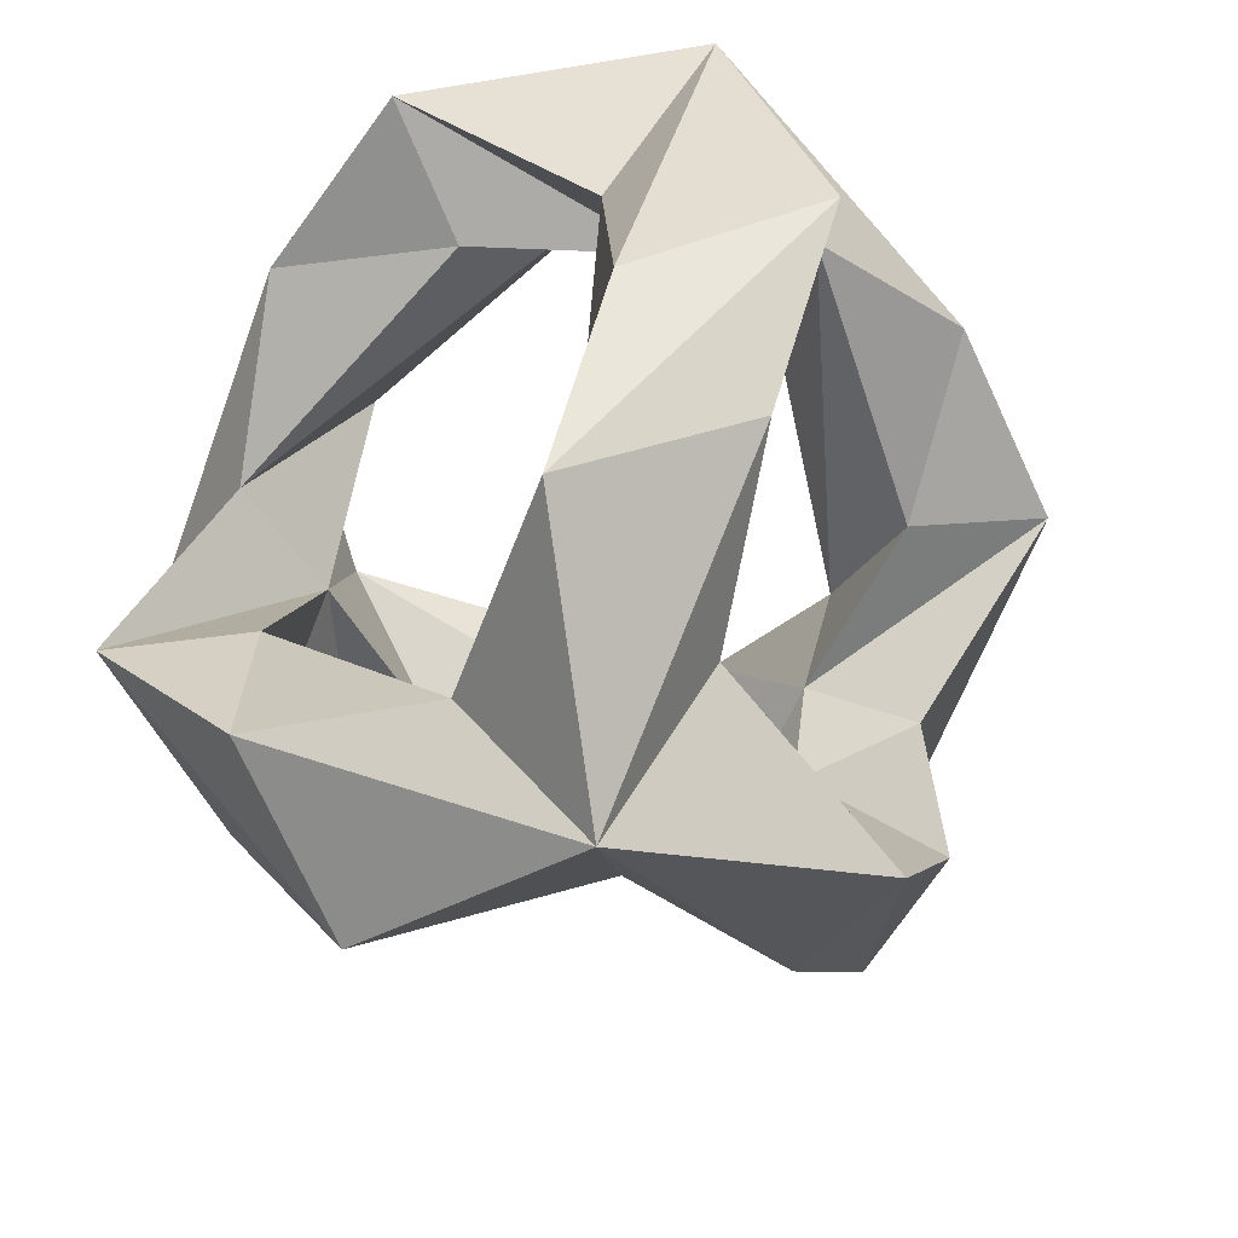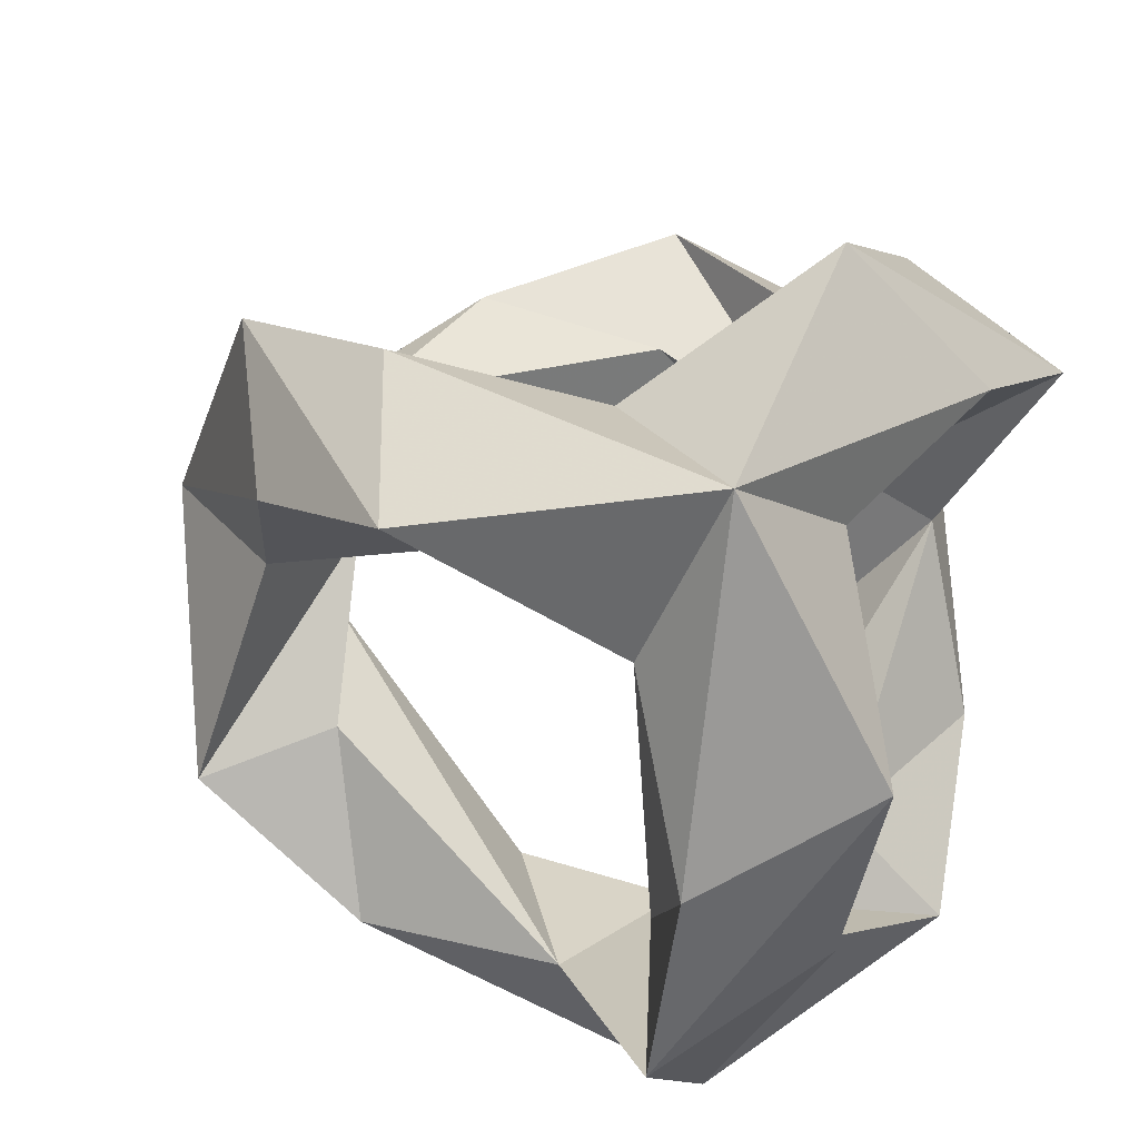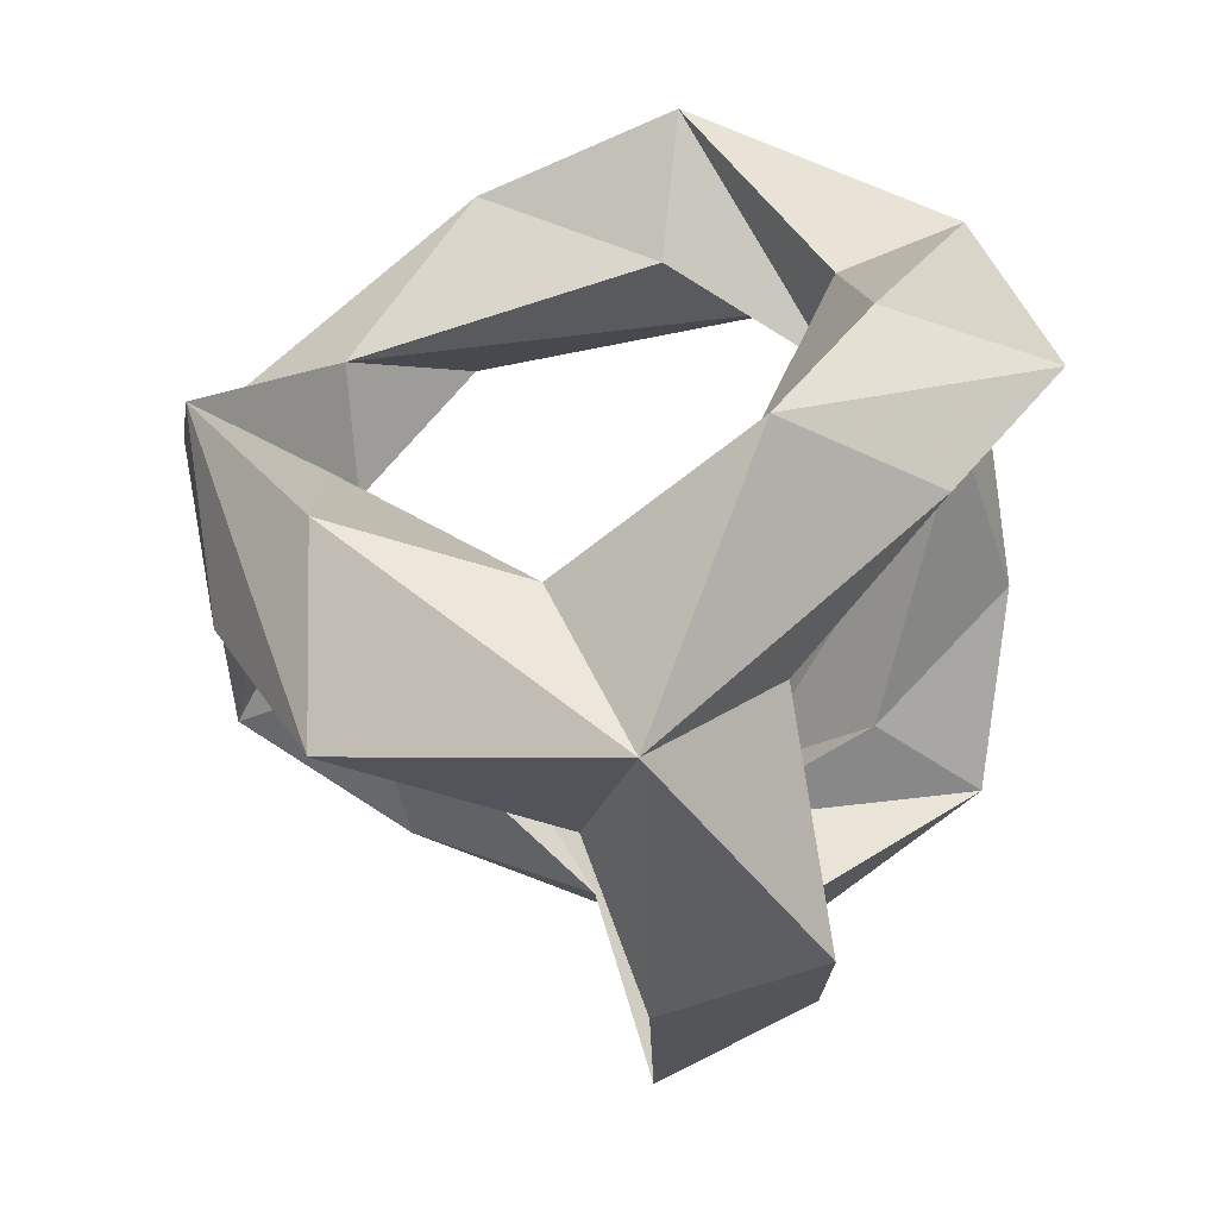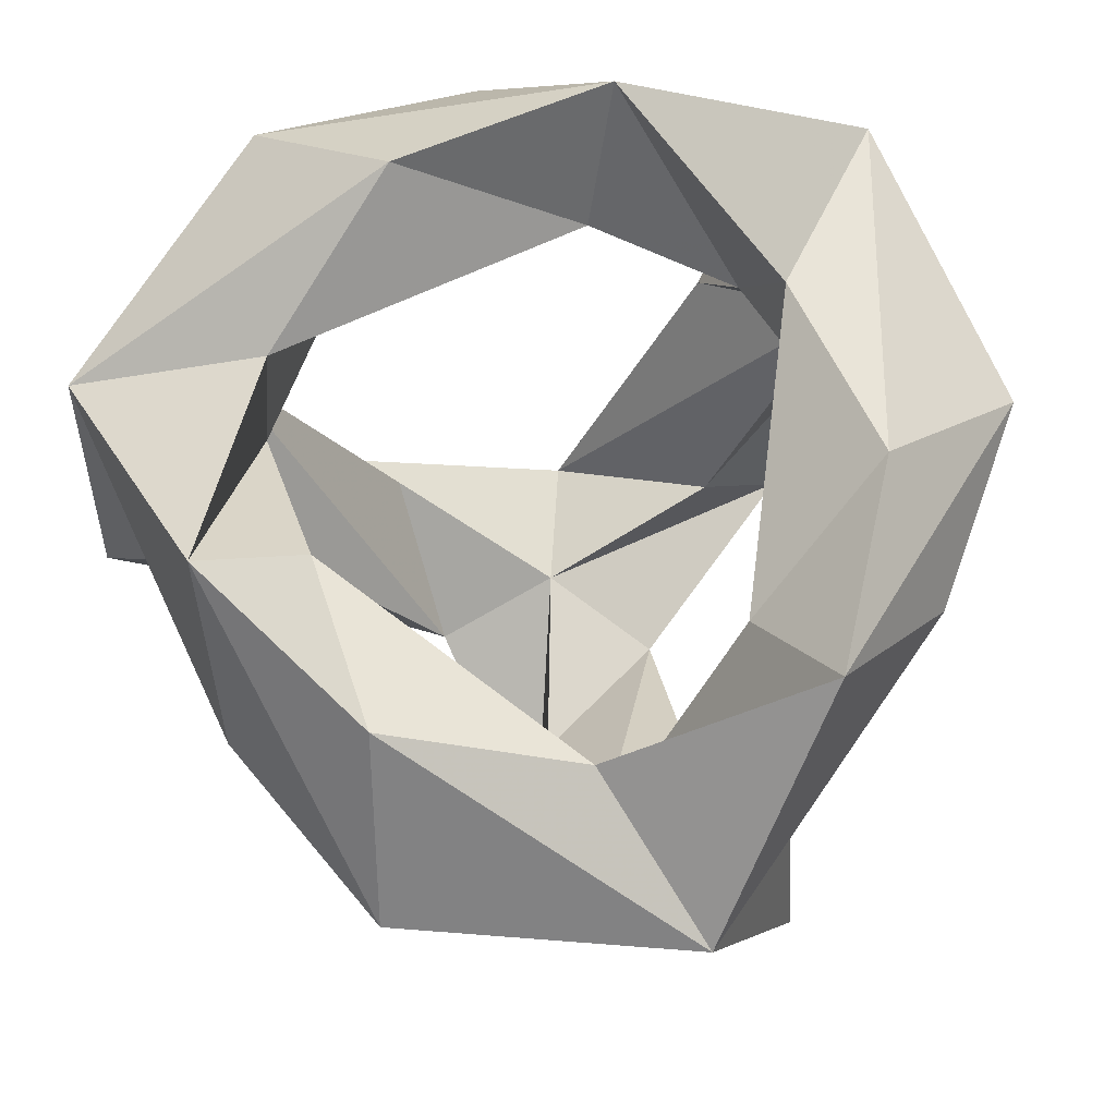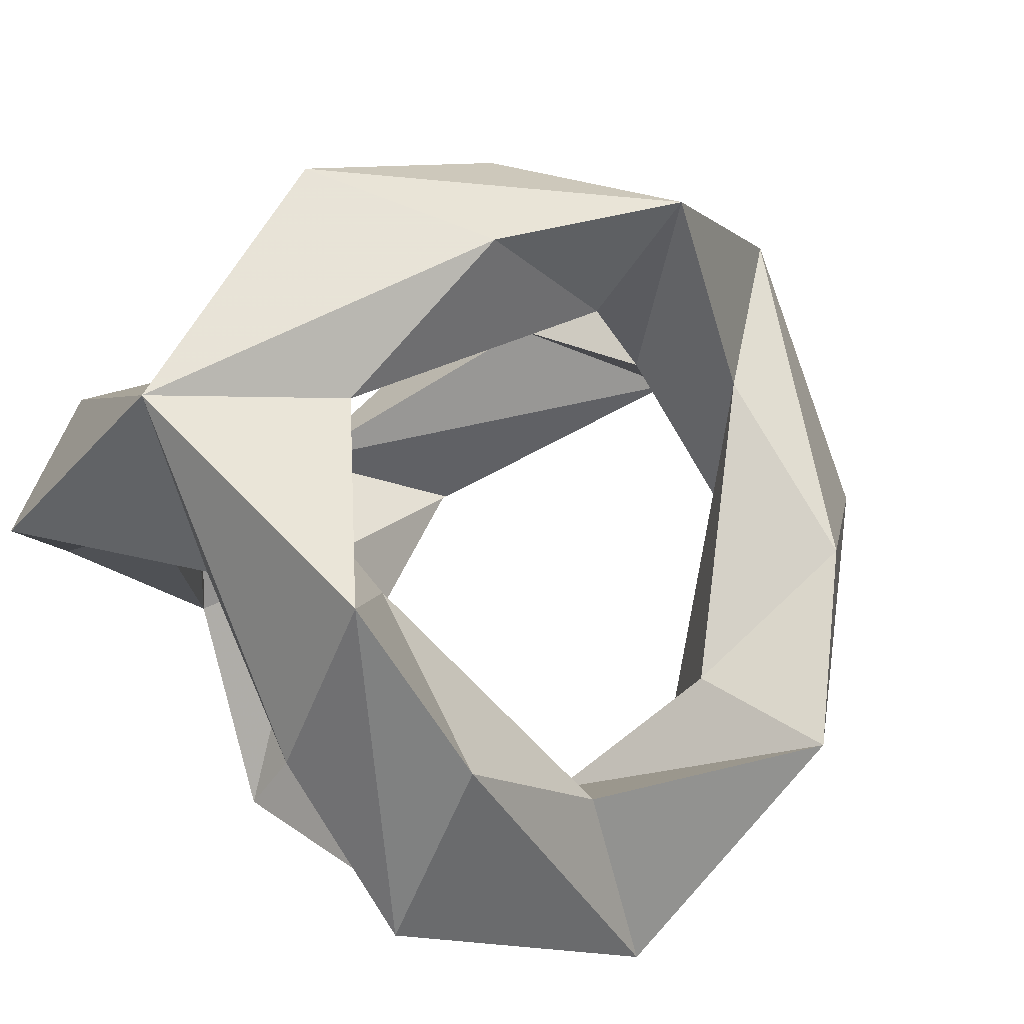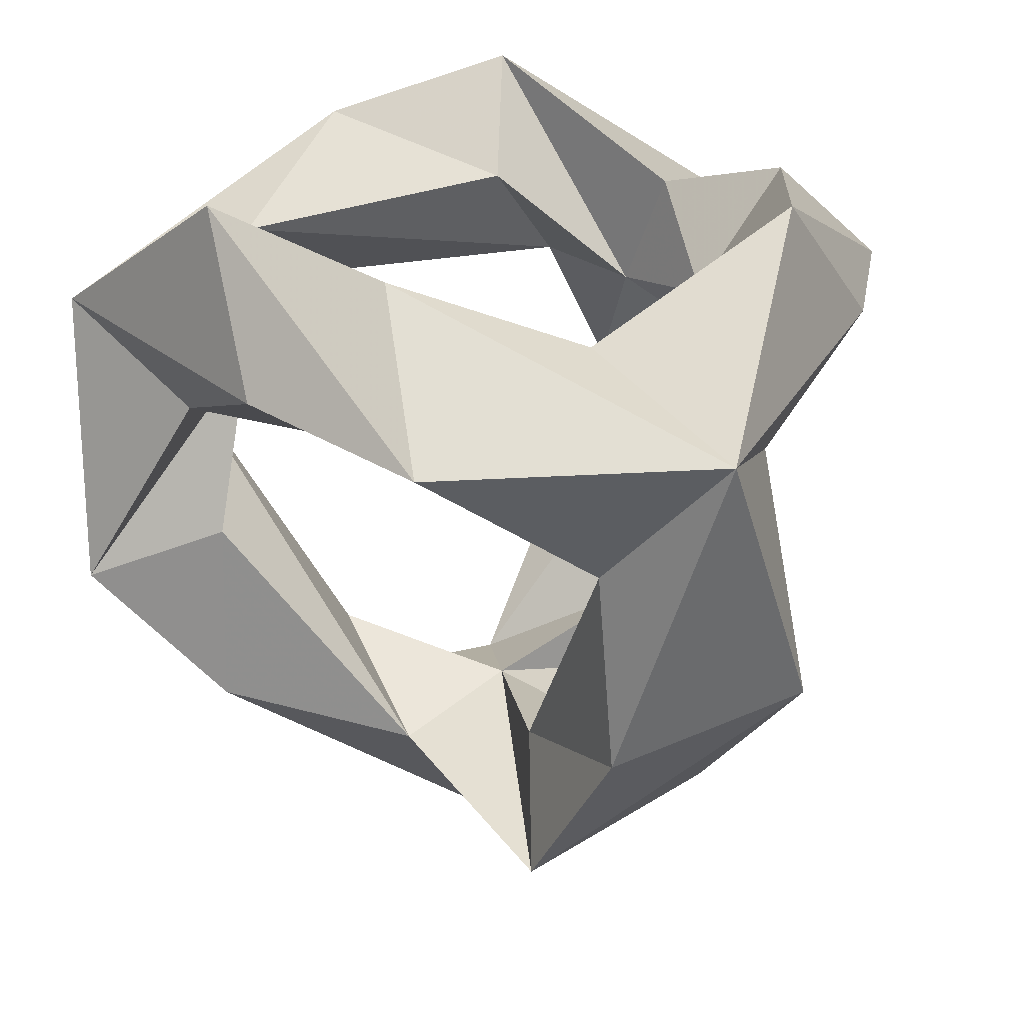
<metadata>
{"format":"obj","ext":"obj","renderer":"f3d","projection":"perspective","resolution":1024,"background":"white","views":[{"elev":-61.5,"azim":-43.3,"up":"+Z"},{"elev":43.6,"azim":-69.0,"up":"+Y"},{"elev":-74.0,"azim":165.6,"up":"+Z"},{"elev":78.1,"azim":71.4,"up":"+Z"},{"elev":76.2,"azim":45.9,"up":"+Y"},{"elev":27.0,"azim":61.4,"up":"+Z"}]}
</metadata>
<code>
v 0 0 -0.7348
v -0.3464 0.6 0.2449
v 0.6928 0 0.2449
v -0.3464 -0.6 0.2449
v 0 0 -0.4409
v -0.2078 0.36 0.147
v 0.4157 0 0.147
v -0.2078 -0.36 0.147
v -0.3261 0.3453 -0.4247
v -0.3113 0.3471 -0.1267
v -0.1812 0.07393 -0.5013
v -0.1582 0.5139 0.02128
v -0.05262 0.2831 -0.388
v -0.1822 0.5351 -0.2941
v -0.05902 0.4158 -0.5694
v -0.4691 0.499 -0.1775
v 0.4621 0.1098 -0.4247
v 0.4563 0.096 -0.1267
v 0.1547 0.12 -0.5013
v 0.5242 -0.12 0.02128
v 0.2715 -0.096 -0.388
v 0.5545 -0.1098 -0.2941
v 0.3896 -0.1568 -0.5694
v 0.6667 0.1568 -0.1775
v -0.136 -0.4551 -0.4247
v -0.145 -0.4431 -0.1267
v 0.0266 -0.1939 -0.5013
v -0.366 -0.3939 0.02128
v -0.2189 -0.1871 -0.388
v -0.3723 -0.4253 -0.2941
v -0.3306 -0.259 -0.5694
v -0.1976 -0.6558 -0.1775
v 0.1532 0.4253 0.449
v 0.2928 0.1871 0.3357
v -0.1421 0.3939 0.338
v 0.4815 0.1939 0.142
v 0.0711 0.4431 0.1789
v 0.3551 0.4551 0.2698
v 0.1015 0.6558 0.2455
v 0.4267 0.259 0.5015
v -0.5716 0.08 0.2698
v -0.4193 -0.16 0.1789
v -0.4087 0.32 0.142
v -0.2701 -0.32 0.338
v -0.3085 0.16 0.3357
v -0.4449 -0.08 0.449
v -0.4376 0.24 0.5015
v -0.6187 -0.24 0.2455
v 0.2917 -0.3453 0.449
v 0.01567 -0.3471 0.3357
v 0.4122 -0.07393 0.338
v -0.07278 -0.5139 0.142
v 0.3482 -0.2831 0.1789
v 0.2165 -0.5351 0.2698
v 0.5172 -0.4158 0.2455
v 0.01097 -0.499 0.5015
f 9 11 10
f 1 11 9
f 31 11 1
f 25 31 1
f 32 31 25
f 25 27 26
f 1 27 25
f 23 27 1
f 17 23 1
f 24 23 17
f 17 19 18
f 1 19 17
f 15 19 1
f 9 15 1
f 16 15 9
f 14 12 13
f 2 12 14
f 39 12 2
f 33 39 2
f 40 39 33
f 33 35 34
f 2 35 33
f 47 35 2
f 41 47 2
f 48 47 41
f 41 43 42
f 2 43 41
f 16 43 2
f 14 16 2
f 15 16 14
f 22 20 21
f 3 20 22
f 55 20 3
f 49 55 3
f 56 55 49
f 49 51 50
f 3 51 49
f 40 51 3
f 38 40 3
f 39 40 38
f 38 36 37
f 3 36 38
f 24 36 3
f 22 24 3
f 23 24 22
f 30 28 29
f 4 28 30
f 48 28 4
f 46 48 4
f 47 48 46
f 46 44 45
f 4 44 46
f 56 44 4
f 54 56 4
f 55 56 54
f 54 52 53
f 4 52 54
f 32 52 4
f 30 32 4
f 31 32 30
f 13 15 14
f 5 15 13
f 19 15 5
f 21 19 5
f 20 19 21
f 21 23 22
f 5 23 21
f 27 23 5
f 29 27 5
f 28 27 29
f 29 31 30
f 5 31 29
f 11 31 5
f 13 11 5
f 12 11 13
f 10 16 9
f 6 16 10
f 43 16 6
f 45 43 6
f 44 43 45
f 45 47 46
f 6 47 45
f 35 47 6
f 37 35 6
f 36 35 37
f 37 39 38
f 6 39 37
f 12 39 6
f 10 12 6
f 11 12 10
f 18 24 17
f 7 24 18
f 36 24 7
f 34 36 7
f 35 36 34
f 34 40 33
f 7 40 34
f 51 40 7
f 53 51 7
f 52 51 53
f 53 55 54
f 7 55 53
f 20 55 7
f 18 20 7
f 19 20 18
f 26 32 25
f 8 32 26
f 52 32 8
f 50 52 8
f 51 52 50
f 50 56 49
f 8 56 50
f 44 56 8
f 42 44 8
f 43 44 42
f 42 48 41
f 8 48 42
f 28 48 8
f 26 28 8
f 27 28 26

</code>
